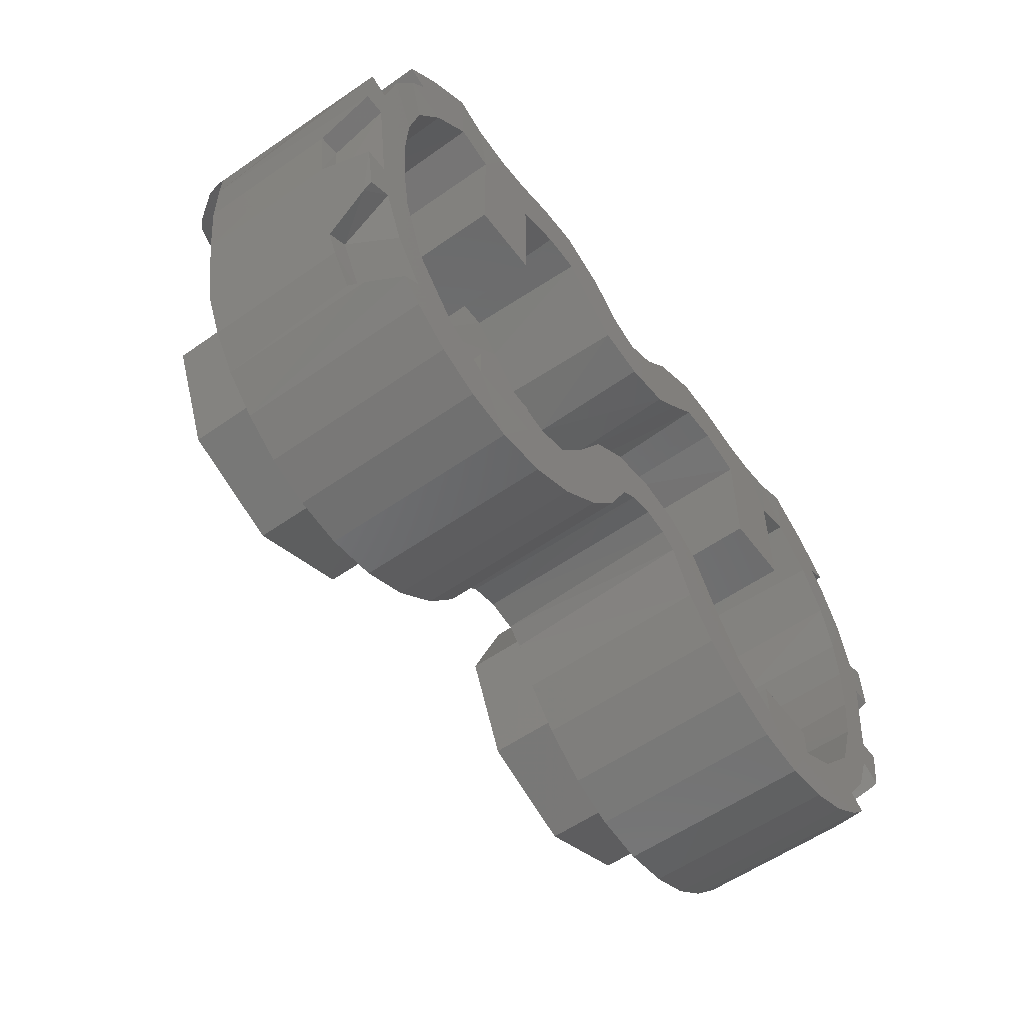
<metadata>
{"format":"stl","ext":"stl","renderer":"f3d","projection":"perspective","resolution":1024,"background":"white","views":[{"elev":-56.2,"azim":126.3,"up":"+Z"}]}
</metadata>
<code>
# stl→obj: 413 verts, 802 faces
v -0.0356 0 0.09156
v 0 0 0.02168
v 0.0356 0 0.09156
v -0.035 -0.01056 0.1414
v 0.035 -0.01056 0.1414
v -0.035 -0.03868 0.1806
v 0.035 -0.03868 0.1806
v 0.03528 -0.1939 0.3239
v -0.03528 -0.1939 0.3239
v 0.0406 -0.2256 0.3781
v -0.0406 -0.2256 0.3781
v 0.05152 -0.2395 0.4342
v -0.05152 -0.2395 0.4342
v 0.08104 -0.24 0.4957
v -0.08104 -0.24 0.4957
v 0 -0.24 0.5697
v -0.03524 -0.24 0.576
v -0.144 -0.24 0.5517
v -0.1076 -0.24 0.6246
v -0.2128 -0.24 0.5707
v -0.211 -0.24 0.6574
v -0.287 -0.24 0.6583
v -0.2762 -0.24 0.5723
v -0.3398 -0.24 0.5637
v -0.368 -0.24 0.6469
v -0.4062 -0.238 0.5477
v -0.442 -0.24 0.6249
v -0.468 -0.2303 0.5242
v -0.5172 -0.2388 0.5898
v -0.5261 -0.2133 0.4928
v -0.6075 -0.2141 0.5262
v -0.6479 -0.1899 0.4878
v -0.586 -0.1755 0.449
v -0.6743 -0.1624 0.4601
v -0.6331 -0.1287 0.4039
v -0.7247 -0.08864 0.3826
v -0.6649 -0.08232 0.3581
v -0.7438 -0.04728 0.3354
v -0.6904 -0.0394 0.3104
v -0.7589 -0.01384 0.282
v -0.708 -0.01164 0.2615
v -0.7702 0 0.2014
v -0.7248 0 0.1946
v -0.035 0 0.154
v -0.035 0 0.1798
v -0.03596 0 0.3328
v -0.04172 0 0.3816
v -0.05504 0 0.4366
v -0.08056 0 0.4914
v -0.1393 0 0.548
v -0.2048 0 0.5694
v -0.2694 0 0.5716
v -0.3361 0 0.5627
v -0.402 0 0.5489
v -0.4696 0 0.5232
v -0.5271 0 0.4921
v -0.5872 0 0.4464
v -0.6342 0 0.3997
v -0.6658 0 0.3566
v -0.6896 0 0.3118
v -0.7078 0 0.2618
v -0.3165 0 -0.382
v -0.04928 0 -0.1256
v 0 0 -0.1153
v -0.07792 0 -0.1484
v -0.1668 0 -0.2897
v -0.112 0 -0.224
v -0.24 0 -0.348
v -0.3996 0 -0.3932
v -0.548 0 -0.352
v -0.4768 0 -0.3817
v -0.6099 0 -0.3066
v -0.736 0 -0.12
v -0.7049 0 -0.1887
v -0.664 0 -0.252
v -0.7694 0 0.1155
v -0.7583 0 0.01696
v -0.04268 0.32 -0.1229
v 0 0.32 -0.1148
v -0.071 0.32 -0.1416
v -0.112 0.32 -0.224
v -0.1668 0.32 -0.2897
v -0.24 0.32 -0.348
v -0.3165 0.32 -0.382
v -0.4768 0.32 -0.3817
v -0.3996 0.32 -0.3932
v -0.548 0.32 -0.352
v -0.6099 0.32 -0.3066
v -0.6435 0.32 -0.2713
v -0.6701 0.2302 -0.2408
v -0.664 0.2578 -0.252
v -0.7209 0.23 -0.1534
v -0.7049 0.2301 -0.1887
v -0.7692 0.2295 0.1116
v -0.7579 0.2295 0.01416
v -0.736 0.305 -0.12
v -0.7512 0.32 -0.02644
v -0.737 0.32 -0.1124
v -0.7708 0.32 0.1512
v -0.766 0.32 0.2434
v -0.7408 0.1888 0.337
v -0.7003 0.05452 0.4254
v -0.6741 0.05404 0.4604
v -0.6072 0.05152 0.5266
v -0.6106 0.32 0.5238
v -0.6752 0.32 0.459
v -0.534 0.055 0.58
v -0.534 0.32 0.58
v -0.4879 0.055 0.6034
v -0.4304 0.055 0.6294
v -0.3688 0.055 0.6471
v -0.2847 0.05268 0.6587
v -0.2053 0.05264 0.6569
v -0.1078 0.05276 0.6249
v -0.03372 0.055 0.5764
v 0 0.055 0.5693
v -0.6869 0.23 -0.1328
v -0.641 0.23 -0.2203
v -0.6146 0.32 -0.2514
v -0.6642 0.32 -0.1807
v -0.6986 0.32 -0.09248
v -0.7139 0.32 -0.02556
v -0.6534 0.32 -0.04812
v -0.6675 0.32 0.0448
v -0.736 0.32 0.1525
v -0.6719 0.32 0.1395
v -0.6672 0.32 0.2217
v -0.7328 0.32 0.227
v -0.7089 0.32 0.3268
v -0.645 0.3193 0.3153
v -0.6692 0.32 0.4081
v -0.5959 0.32 0.3952
v -0.6159 0.32 -0.1558
v -0.6411 0.32 0.4435
v -0.5262 0.32 0.4648
v -0.4782 0.3195 0.5538
v -0.46 0.32 0.444
v -0.4117 0.32 0.542
v -0.34 0.32 0.4441
v -0.3454 0.32 0.5478
v -0.2616 0.32 0.4668
v -0.277 0.32 0.564
v -0.1993 0.32 0.5682
v -0.195 0.32 0.4655
v -0.112 0.32 0.5259
v -0.05828 0.32 0.4699
v -0.1404 0.32 0.4135
v 0 0.32 0.445
v -0.0844 0.32 0.3652
v 0 0.32 -0.02584
v -0.07808 0.32 -0.04148
v -0.1418 0.32 -0.08576
v -0.1981 0.32 -0.176
v -0.255 0.32 -0.2498
v -0.3399 0.3201 -0.2997
v -0.4587 0.32 -0.2917
v -0.5344 0.32 -0.2498
v -0.7351 0.2306 0.1135
v -0.7241 0.23 0.0146
v -0.4782 0.055 0.5538
v -0.4117 0.055 0.542
v -0.3454 0.055 0.5478
v -0.277 0.055 0.564
v -0.1993 0.055 0.5682
v -0.112 0.055 0.5259
v -0.05828 0.055 0.4699
v 0 0.055 0.445
v -0.6687 0.055 0.4097
v -0.6444 0.055 0.4437
v -0.7108 0.1873 0.3248
v -0.34 0.32 -0.24
v -0.46 0.32 -0.24
v -0.34 0.11 0.24
v -0.2006 0.1105 -0.1804
v -0.2552 0.1109 -0.2496
v -0.34 0.1106 -0.24
v -0.1447 0.1113 -0.089
v -0.08068 0.1101 -0.0422
v 0 0.11 0.3462
v 0 0.11 -0.02488
v -0.4592 0.1106 -0.24
v -0.46 0.11 0.24
v -0.0898 0.11 0.3659
v -0.1492 0.11 0.4224
v -0.2016 0.1118 0.4645
v -0.2605 0.1117 0.4654
v -0.34 0.11 0.4453
v -0.5271 0.1106 -0.2544
v -0.612 0.11 -0.1598
v -0.46 0.1112 -0.2898
v -0.6531 0.1106 -0.04644
v -0.668 0.1112 0.0376
v -0.6709 0.1102 0.1377
v -0.6666 0.1111 0.2221
v -0.6454 0.1102 0.3144
v -0.5923 0.1117 0.399
v -0.5247 0.1113 0.4637
v -0.46 0.1117 0.444
v 0 0.32 0.3503
v -0.34 0.32 0.24
v -0.46 0.32 0.24
v -0.3398 0.11 -0.2993
v 0.03524 -0.24 0.576
v 0.144 -0.24 0.5517
v 0.1076 -0.24 0.6246
v 0.2128 -0.24 0.5707
v 0.211 -0.24 0.6574
v 0.2762 -0.24 0.5723
v 0.287 -0.24 0.6583
v 0.3398 -0.24 0.5637
v 0.368 -0.24 0.6469
v 0.4062 -0.238 0.5477
v 0.442 -0.24 0.6249
v 0.468 -0.2303 0.5242
v 0.5172 -0.2388 0.5898
v 0.5261 -0.2133 0.4928
v 0.6075 -0.2141 0.5262
v 0.6479 -0.1899 0.4878
v 0.586 -0.1755 0.449
v 0.6743 -0.1624 0.4601
v 0.6331 -0.1287 0.4039
v 0.6649 -0.08232 0.3581
v 0.7247 -0.08864 0.3826
v 0.6904 -0.0394 0.3104
v 0.7438 -0.04728 0.3354
v 0.7589 -0.01384 0.282
v 0.708 -0.01164 0.2615
v 0.7248 0 0.1946
v 0.7702 0 0.2014
v 0.035 0 0.154
v 0.035 0 0.1798
v 0.03596 0 0.3328
v 0.04172 0 0.3816
v 0.05504 0 0.4366
v 0.08056 0 0.4914
v 0.1393 0 0.548
v 0.2048 0 0.5694
v 0.2694 0 0.5716
v 0.3361 0 0.5627
v 0.402 0 0.5489
v 0.4696 0 0.5232
v 0.5271 0 0.4921
v 0.5872 0 0.4464
v 0.6342 0 0.3997
v 0.6658 0 0.3566
v 0.6896 0 0.3118
v 0.7078 0 0.2618
v 0.3165 0 -0.382
v 0.04928 0 -0.1256
v 0.07792 0 -0.1484
v 0.112 0 -0.224
v 0.1668 0 -0.2897
v 0.24 0 -0.348
v 0.548 0 -0.352
v 0.3996 0 -0.3932
v 0.4768 0 -0.3817
v 0.6099 0 -0.3066
v 0.736 0 -0.12
v 0.7049 0 -0.1887
v 0.664 0 -0.252
v 0.7583 0 0.01696
v 0.7694 0 0.1155
v 0.04268 0.32 -0.1229
v 0.071 0.32 -0.1416
v 0.112 0.32 -0.224
v 0.1668 0.32 -0.2897
v 0.24 0.32 -0.348
v 0.3165 0.32 -0.382
v 0.3996 0.32 -0.3932
v 0.4768 0.32 -0.3817
v 0.548 0.32 -0.352
v 0.6099 0.32 -0.3066
v 0.6435 0.32 -0.2713
v 0.664 0.2578 -0.252
v 0.6701 0.2302 -0.2408
v 0.7209 0.23 -0.1534
v 0.7049 0.2301 -0.1887
v 0.7692 0.2295 0.1116
v 0.7579 0.2295 0.01416
v 0.7512 0.32 -0.02644
v 0.736 0.305 -0.12
v 0.737 0.32 -0.1124
v 0.7708 0.32 0.1512
v 0.766 0.32 0.2434
v 0.7408 0.1888 0.337
v 0.7003 0.05452 0.4254
v 0.6741 0.05404 0.4604
v 0.6106 0.32 0.5238
v 0.6072 0.05152 0.5266
v 0.6752 0.32 0.459
v 0.534 0.055 0.58
v 0.534 0.32 0.58
v 0.4879 0.055 0.6034
v 0.4304 0.055 0.6294
v 0.3688 0.055 0.6471
v 0.2847 0.05268 0.6587
v 0.2053 0.05264 0.6569
v 0.1078 0.05276 0.6249
v 0.03372 0.055 0.5764
v 0.6869 0.23 -0.1328
v 0.641 0.23 -0.2203
v 0.6146 0.32 -0.2514
v 0.6642 0.32 -0.1807
v 0.6986 0.32 -0.09248
v 0.7139 0.32 -0.02556
v 0.6534 0.32 -0.04812
v 0.6675 0.32 0.0448
v 0.736 0.32 0.1525
v 0.6719 0.32 0.1395
v 0.6672 0.32 0.2217
v 0.7328 0.32 0.227
v 0.7089 0.32 0.3268
v 0.645 0.3193 0.3153
v 0.6692 0.32 0.4081
v 0.5959 0.32 0.3952
v 0.6159 0.32 -0.1558
v 0.6411 0.32 0.4435
v 0.5262 0.32 0.4648
v 0.4782 0.3195 0.5538
v 0.46 0.32 0.444
v 0.4117 0.32 0.542
v 0.34 0.32 0.4441
v 0.3454 0.32 0.5478
v 0.2616 0.32 0.4668
v 0.277 0.32 0.564
v 0.1993 0.32 0.5682
v 0.195 0.32 0.4655
v 0.112 0.32 0.5259
v 0.1404 0.32 0.4135
v 0.05828 0.32 0.4699
v 0.0844 0.32 0.3652
v 0.07808 0.32 -0.04148
v 0.1418 0.32 -0.08576
v 0.1981 0.32 -0.176
v 0.255 0.32 -0.2498
v 0.3399 0.3201 -0.2997
v 0.4587 0.32 -0.2917
v 0.5344 0.32 -0.2498
v 0.7351 0.2306 0.1135
v 0.7241 0.23 0.0146
v 0.4782 0.055 0.5538
v 0.4117 0.055 0.542
v 0.3454 0.055 0.5478
v 0.277 0.055 0.564
v 0.1993 0.055 0.5682
v 0.112 0.055 0.5259
v 0.05828 0.055 0.4699
v 0.6444 0.055 0.4437
v 0.6687 0.055 0.4097
v 0.7108 0.1873 0.3248
v 0.34 0.32 -0.24
v 0.46 0.32 -0.24
v 0.2552 0.1109 -0.2496
v 0.2006 0.1105 -0.1804
v 0.34 0.11 0.24
v 0.34 0.1106 -0.24
v 0.1447 0.1113 -0.089
v 0.08068 0.1101 -0.0422
v 0.4592 0.1106 -0.24
v 0.46 0.11 0.24
v 0.0898 0.11 0.3659
v 0.1492 0.11 0.4224
v 0.2016 0.1118 0.4645
v 0.2605 0.1117 0.4654
v 0.34 0.11 0.4453
v 0.612 0.11 -0.1598
v 0.5271 0.1106 -0.2544
v 0.46 0.1112 -0.2898
v 0.6531 0.1106 -0.04644
v 0.668 0.1112 0.0376
v 0.6709 0.1102 0.1377
v 0.6666 0.1111 0.2221
v 0.6454 0.1102 0.3144
v 0.5923 0.1117 0.399
v 0.5247 0.1113 0.4637
v 0.46 0.1117 0.444
v 0.34 0.32 0.24
v 0.46 0.32 0.24
v 0.3398 0.11 -0.2993
v 0.4 -0.16 -0.24
v 0.4 0 -0.24
v 0.5697 0 -0.1697
v 0.5697 -0.16 -0.1697
v 0.64 0 0
v 0.64 -0.16 0
v 0.5697 0 0.1697
v 0.5697 -0.16 0.1697
v 0.4 0 0.24
v 0.4 -0.16 0.24
v 0.2303 0 0.1697
v 0.2303 -0.16 0.1697
v 0.16 0 -0
v 0.16 -0.16 -0
v 0.2303 0 -0.1697
v 0.2303 -0.16 -0.1697
v 0.4 -0.16 0
v -0.4 -0.16 -0.24
v -0.4 0 -0.24
v -0.2303 0 -0.1697
v -0.2303 -0.16 -0.1697
v -0.16 0 0
v -0.16 -0.16 0
v -0.2303 0 0.1697
v -0.2303 -0.16 0.1697
v -0.4 0 0.24
v -0.4 -0.16 0.24
v -0.5697 0 0.1697
v -0.5697 -0.16 0.1697
v -0.64 0 -0
v -0.64 -0.16 -0
v -0.5697 0 -0.1697
v -0.5697 -0.16 -0.1697
v -0.4 -0.16 0
f 1 2 3
f 4 1 3
f 3 5 4
f 6 4 5
f 5 7 6
f 6 7 8
f 8 9 6
f 9 8 10
f 10 11 9
f 11 10 12
f 12 13 11
f 13 12 14
f 14 15 13
f 16 15 14
f 16 17 15
f 18 15 17
f 17 19 18
f 20 18 19
f 19 21 20
f 21 22 23
f 23 20 21
f 24 23 22
f 22 25 24
f 25 26 24
f 25 27 26
f 27 28 26
f 27 29 28
f 29 30 28
f 29 31 30
f 30 31 32
f 32 33 30
f 33 32 34
f 34 35 33
f 36 37 35
f 35 34 36
f 38 39 37
f 37 36 38
f 40 39 38
f 40 41 39
f 42 43 41
f 41 40 42
f 1 4 44
f 45 44 4
f 4 6 45
f 46 45 6
f 6 9 46
f 47 46 9
f 47 9 11
f 48 47 11
f 48 11 13
f 49 48 13
f 13 15 49
f 50 49 15
f 50 15 18
f 51 50 18
f 51 18 20
f 52 51 20
f 20 23 52
f 53 52 23
f 23 24 53
f 54 53 24
f 54 24 26
f 54 26 28
f 28 55 54
f 55 28 30
f 30 56 55
f 33 56 30
f 33 57 56
f 35 57 33
f 35 58 57
f 37 58 35
f 37 59 58
f 59 37 39
f 39 60 59
f 60 39 41
f 41 61 60
f 61 41 43
f 2 1 62
f 62 63 2
f 63 64 2
f 63 62 65
f 62 66 67
f 67 65 62
f 66 62 68
f 69 62 70
f 70 71 69
f 72 70 62
f 62 73 72
f 72 73 74
f 74 75 72
f 62 76 77
f 77 73 62
f 43 42 76
f 76 62 43
f 62 55 56
f 56 57 62
f 62 57 58
f 58 59 62
f 43 59 60
f 60 61 43
f 43 62 59
f 54 55 62
f 62 53 54
f 52 53 62
f 62 51 52
f 50 51 62
f 62 49 50
f 48 49 62
f 62 47 48
f 46 47 62
f 62 45 46
f 44 45 62
f 62 1 44
f 64 78 79
f 64 63 78
f 63 80 78
f 63 65 80
f 65 81 80
f 65 67 81
f 82 81 67
f 67 66 82
f 66 68 83
f 83 82 66
f 84 83 68
f 68 62 84
f 85 86 69
f 69 71 85
f 62 69 86
f 86 84 62
f 87 85 71
f 71 70 87
f 70 72 88
f 88 87 70
f 72 89 88
f 75 90 91
f 91 89 72
f 91 72 75
f 74 73 92
f 92 93 74
f 75 74 93
f 93 90 75
f 77 76 94
f 94 95 77
f 96 95 97
f 95 96 73
f 73 77 95
f 92 73 96
f 98 96 97
f 42 94 76
f 42 99 94
f 42 100 99
f 42 101 100
f 42 40 101
f 40 38 101
f 102 101 38
f 102 38 36
f 36 103 102
f 36 34 103
f 103 34 32
f 103 104 105
f 105 106 103
f 105 104 107
f 107 108 105
f 104 32 31
f 32 104 103
f 31 29 107
f 107 104 31
f 107 29 109
f 109 29 27
f 27 110 109
f 25 111 110
f 110 27 25
f 112 111 25
f 25 22 112
f 21 113 112
f 112 22 21
f 113 21 19
f 19 114 113
f 17 115 114
f 114 19 17
f 115 17 16
f 115 16 116
f 93 92 117
f 118 90 93
f 93 117 118
f 91 90 118
f 119 89 91
f 91 118 119
f 120 119 118
f 118 117 120
f 117 121 120
f 96 121 117
f 96 98 121
f 92 96 117
f 121 98 97
f 97 122 121
f 123 121 122
f 122 124 123
f 124 122 125
f 125 126 124
f 127 126 125
f 125 128 127
f 127 128 129
f 129 130 127
f 130 129 131
f 131 132 130
f 121 123 133
f 133 120 121
f 128 125 99
f 99 100 128
f 134 132 131
f 134 105 135
f 135 132 134
f 105 134 106
f 135 105 108
f 108 136 135
f 137 135 136
f 136 138 137
f 139 137 138
f 138 140 139
f 141 139 140
f 140 142 141
f 141 142 143
f 143 144 141
f 145 144 143
f 145 146 147
f 147 144 145
f 146 148 149
f 149 147 146
f 150 79 78
f 78 151 150
f 151 78 80
f 80 152 151
f 153 152 80
f 80 81 153
f 153 81 82
f 82 154 153
f 83 154 82
f 83 84 155
f 155 154 83
f 86 85 156
f 156 155 86
f 84 86 155
f 156 85 87
f 87 157 156
f 88 89 119
f 119 157 88
f 87 88 157
f 119 120 133
f 133 157 119
f 95 94 158
f 158 159 95
f 159 122 97
f 97 95 159
f 125 159 158
f 125 122 159
f 99 125 158
f 158 94 99
f 109 110 160
f 160 107 109
f 110 161 160
f 111 161 110
f 111 162 161
f 163 162 111
f 111 112 163
f 163 112 113
f 113 164 163
f 164 113 114
f 114 165 164
f 115 165 114
f 115 116 166
f 166 165 115
f 116 167 166
f 168 103 169
f 168 102 103
f 170 102 168
f 170 101 102
f 100 101 170
f 100 170 128
f 170 129 128
f 131 129 170
f 170 168 131
f 168 134 131
f 168 169 134
f 171 155 156
f 156 172 171
f 173 174 175
f 175 176 173
f 177 174 173
f 173 178 177
f 178 173 179
f 179 180 178
f 173 176 181
f 181 182 173
f 179 173 183
f 184 183 173
f 185 184 173
f 173 186 185
f 187 186 173
f 188 189 181
f 181 190 188
f 181 189 191
f 191 192 181
f 192 182 181
f 193 182 192
f 193 194 182
f 182 194 195
f 182 195 196
f 182 196 197
f 182 197 198
f 148 146 166
f 166 167 148
f 145 165 166
f 166 146 145
f 143 164 165
f 165 145 143
f 142 163 164
f 164 143 142
f 140 162 163
f 163 142 140
f 138 161 162
f 162 140 138
f 161 138 136
f 136 160 161
f 160 136 108
f 108 107 160
f 169 106 134
f 169 103 106
f 135 196 132
f 135 197 196
f 196 195 130
f 130 132 196
f 130 195 194
f 194 127 130
f 194 193 126
f 126 127 194
f 193 124 126
f 193 192 124
f 192 123 124
f 192 191 123
f 133 123 191
f 191 189 133
f 157 133 189
f 157 189 188
f 156 157 188
f 156 188 190
f 149 179 183
f 149 199 179
f 183 147 149
f 147 183 184
f 184 144 147
f 184 185 144
f 141 144 185
f 185 186 141
f 139 141 186
f 139 186 187
f 200 139 187
f 187 173 200
f 173 182 201
f 201 200 173
f 135 137 198
f 198 197 135
f 172 190 181
f 172 156 190
f 171 172 181
f 181 176 171
f 202 155 171
f 171 176 202
f 175 154 155
f 155 202 175
f 154 175 174
f 174 153 154
f 177 152 153
f 153 174 177
f 178 152 177
f 178 151 152
f 180 150 151
f 151 178 180
f 201 137 139
f 139 200 201
f 198 137 201
f 201 182 198
f 176 175 202
f 149 148 199
f 14 203 16
f 203 14 204
f 204 205 203
f 205 204 206
f 206 207 205
f 208 209 207
f 207 206 208
f 209 208 210
f 210 211 209
f 210 212 211
f 212 213 211
f 212 214 213
f 214 215 213
f 214 216 215
f 216 217 215
f 218 217 216
f 216 219 218
f 220 218 219
f 219 221 220
f 221 222 223
f 223 220 221
f 222 224 225
f 225 223 222
f 225 224 226
f 224 227 226
f 227 228 229
f 229 226 227
f 230 5 3
f 5 230 231
f 231 7 5
f 7 231 232
f 232 8 7
f 8 232 233
f 10 8 233
f 10 233 234
f 12 10 234
f 12 234 235
f 235 14 12
f 14 235 236
f 204 14 236
f 204 236 237
f 206 204 237
f 206 237 238
f 238 208 206
f 208 238 239
f 239 210 208
f 210 239 240
f 212 210 240
f 214 212 240
f 240 241 214
f 216 214 241
f 241 242 216
f 216 242 219
f 242 243 219
f 219 243 221
f 243 244 221
f 221 244 222
f 244 245 222
f 224 222 245
f 245 246 224
f 227 224 246
f 246 247 227
f 228 227 247
f 248 3 2
f 2 249 248
f 2 64 249
f 250 248 249
f 251 252 248
f 248 250 251
f 253 248 252
f 254 248 255
f 255 256 254
f 248 254 257
f 257 258 248
f 259 258 257
f 257 260 259
f 261 262 248
f 248 258 261
f 262 229 228
f 228 248 262
f 242 241 248
f 248 243 242
f 244 243 248
f 248 245 244
f 246 245 228
f 228 247 246
f 245 248 228
f 248 241 240
f 240 239 248
f 248 239 238
f 238 237 248
f 248 237 236
f 236 235 248
f 248 235 234
f 234 233 248
f 248 233 232
f 232 231 248
f 248 231 230
f 230 3 248
f 79 263 64
f 263 249 64
f 263 264 249
f 264 250 249
f 264 265 250
f 265 251 250
f 251 265 266
f 266 252 251
f 267 253 252
f 252 266 267
f 253 267 268
f 268 248 253
f 255 269 270
f 270 256 255
f 269 255 248
f 248 268 269
f 256 270 271
f 271 254 256
f 272 257 254
f 254 271 272
f 272 273 257
f 274 275 260
f 257 273 274
f 260 257 274
f 276 258 259
f 259 277 276
f 277 259 260
f 260 275 277
f 278 262 261
f 261 279 278
f 280 279 281
f 258 281 279
f 279 261 258
f 281 258 276
f 280 281 282
f 262 278 229
f 278 283 229
f 283 284 229
f 284 285 229
f 285 226 229
f 285 225 226
f 225 285 286
f 223 225 286
f 286 287 223
f 287 220 223
f 218 220 287
f 288 289 287
f 287 290 288
f 291 289 288
f 288 292 291
f 217 218 289
f 287 289 218
f 291 215 217
f 217 289 291
f 293 215 291
f 213 215 293
f 293 294 213
f 294 295 211
f 211 213 294
f 211 295 296
f 296 209 211
f 296 297 207
f 207 209 296
f 205 207 297
f 297 298 205
f 298 299 203
f 203 205 298
f 16 203 299
f 116 16 299
f 300 276 277
f 277 275 301
f 301 300 277
f 301 275 274
f 274 273 302
f 302 301 274
f 301 302 303
f 303 300 301
f 303 304 300
f 300 304 281
f 304 282 281
f 300 281 276
f 280 282 304
f 304 305 280
f 305 304 306
f 306 307 305
f 308 305 307
f 307 309 308
f 308 309 310
f 310 311 308
f 312 311 310
f 310 313 312
f 314 312 313
f 313 315 314
f 316 306 304
f 304 303 316
f 283 308 311
f 311 284 283
f 314 315 317
f 318 288 317
f 317 315 318
f 290 317 288
f 292 288 318
f 318 319 292
f 319 318 320
f 320 321 319
f 321 320 322
f 322 323 321
f 323 322 324
f 324 325 323
f 326 325 324
f 324 327 326
f 326 327 328
f 329 330 328
f 328 327 329
f 331 148 330
f 330 329 331
f 263 79 150
f 150 332 263
f 264 263 332
f 332 333 264
f 264 333 334
f 334 265 264
f 266 265 334
f 334 335 266
f 266 335 267
f 336 268 267
f 267 335 336
f 337 270 269
f 269 336 337
f 336 269 268
f 271 270 337
f 337 338 271
f 302 273 272
f 272 338 302
f 338 272 271
f 316 303 302
f 302 338 316
f 339 278 279
f 279 340 339
f 280 305 340
f 340 279 280
f 339 340 308
f 340 305 308
f 339 308 283
f 283 278 339
f 341 294 293
f 293 291 341
f 341 342 294
f 294 342 295
f 342 343 295
f 295 343 344
f 344 296 295
f 297 296 344
f 344 345 297
f 298 297 345
f 345 346 298
f 298 346 299
f 347 116 299
f 299 346 347
f 347 167 116
f 348 287 349
f 287 286 349
f 349 286 350
f 286 285 350
f 350 285 284
f 311 350 284
f 311 312 350
f 350 312 314
f 314 349 350
f 314 317 349
f 317 348 349
f 337 336 351
f 351 352 337
f 353 354 355
f 355 356 353
f 355 354 357
f 357 358 355
f 179 355 358
f 358 180 179
f 359 356 355
f 355 360 359
f 361 355 179
f 355 361 362
f 355 362 363
f 363 364 355
f 355 364 365
f 359 366 367
f 367 368 359
f 369 366 359
f 359 370 369
f 359 360 370
f 370 360 371
f 360 372 371
f 373 372 360
f 374 373 360
f 375 374 360
f 376 375 360
f 347 330 148
f 148 167 347
f 347 346 328
f 328 330 347
f 346 345 326
f 326 328 346
f 345 344 325
f 325 326 345
f 344 343 323
f 323 325 344
f 343 342 321
f 321 323 343
f 319 321 342
f 342 341 319
f 292 319 341
f 341 291 292
f 317 290 348
f 290 287 348
f 315 374 318
f 374 375 318
f 313 373 374
f 374 315 313
f 372 373 313
f 313 310 372
f 309 371 372
f 372 310 309
f 309 307 371
f 307 370 371
f 307 306 370
f 306 369 370
f 369 306 316
f 316 366 369
f 366 316 338
f 367 366 338
f 367 338 337
f 368 367 337
f 361 179 331
f 179 199 331
f 331 329 361
f 362 361 329
f 329 327 362
f 327 363 362
f 363 327 324
f 324 364 363
f 364 324 322
f 365 364 322
f 365 322 377
f 377 355 365
f 378 360 355
f 355 377 378
f 376 320 318
f 318 375 376
f 359 368 352
f 368 337 352
f 359 352 351
f 351 356 359
f 351 336 379
f 379 356 351
f 336 335 353
f 353 379 336
f 354 353 335
f 335 334 354
f 334 333 357
f 357 354 334
f 357 333 358
f 333 332 358
f 332 150 180
f 180 358 332
f 322 320 378
f 378 377 322
f 378 320 376
f 376 360 378
f 379 353 356
f 199 148 331
f 380 381 382
f 380 382 383
f 383 382 384
f 383 384 385
f 385 384 386
f 385 386 387
f 387 386 388
f 387 388 389
f 389 388 390
f 389 390 391
f 391 390 392
f 391 392 393
f 393 392 394
f 393 394 395
f 395 394 381
f 395 381 380
f 396 380 383
f 396 383 385
f 396 385 387
f 396 387 389
f 396 389 391
f 396 391 393
f 396 393 395
f 396 395 380
f 397 398 399
f 397 399 400
f 400 399 401
f 400 401 402
f 402 401 403
f 402 403 404
f 404 403 405
f 404 405 406
f 406 405 407
f 406 407 408
f 408 407 409
f 408 409 410
f 410 409 411
f 410 411 412
f 412 411 398
f 412 398 397
f 413 397 400
f 413 400 402
f 413 402 404
f 413 404 406
f 413 406 408
f 413 408 410
f 413 410 412
f 413 412 397

</code>
